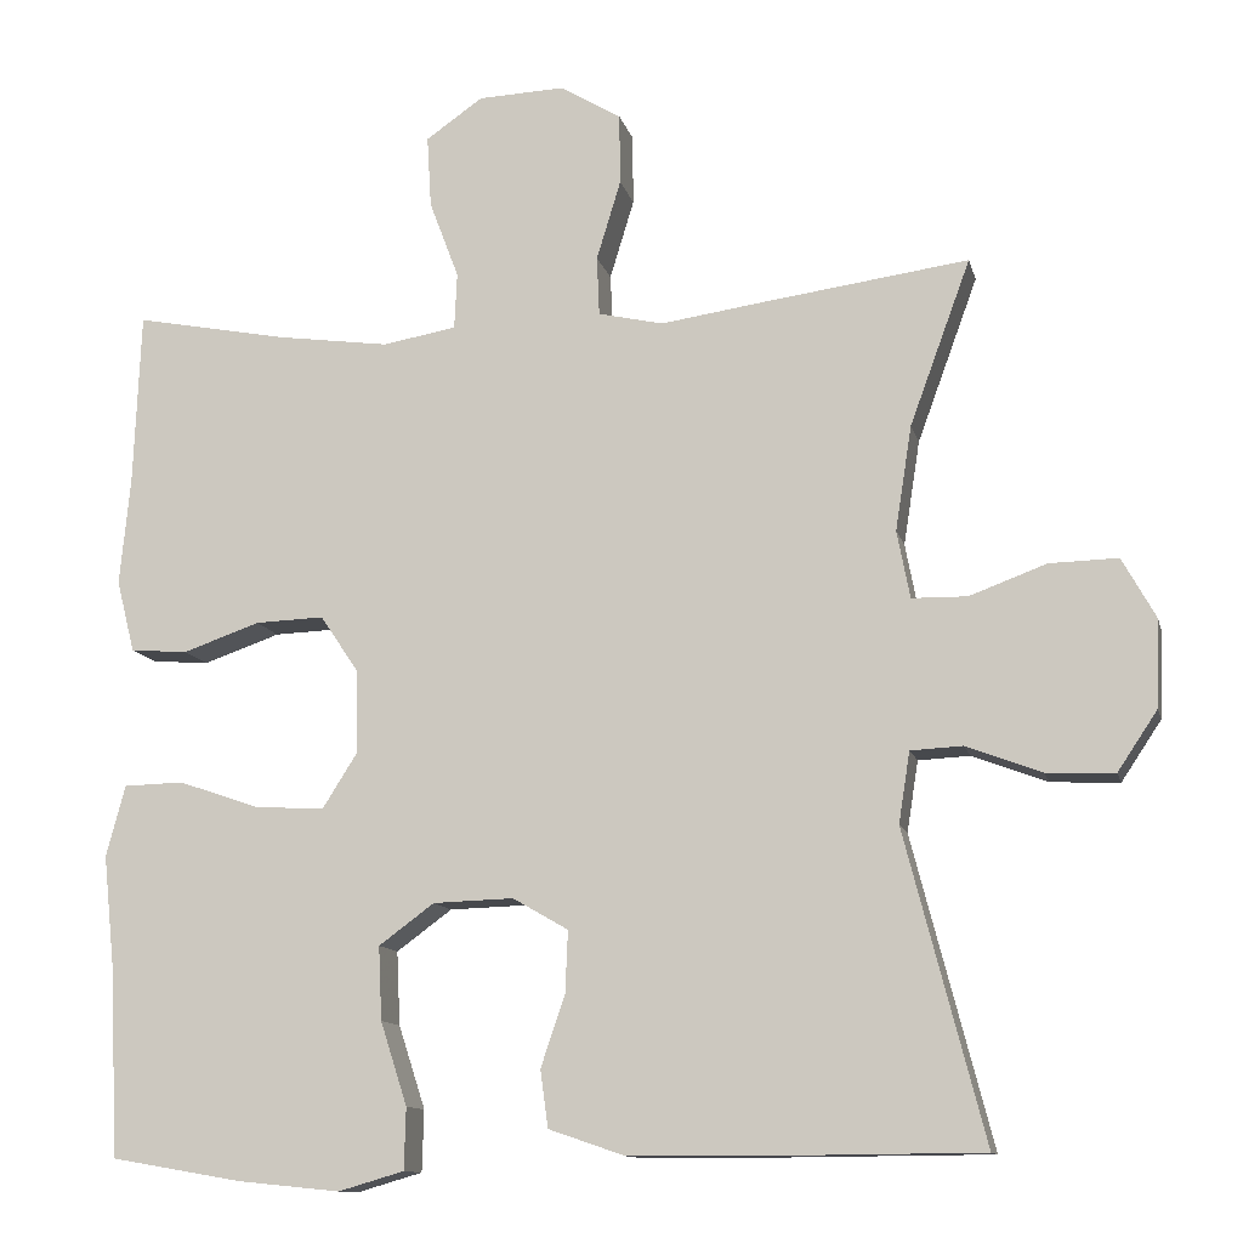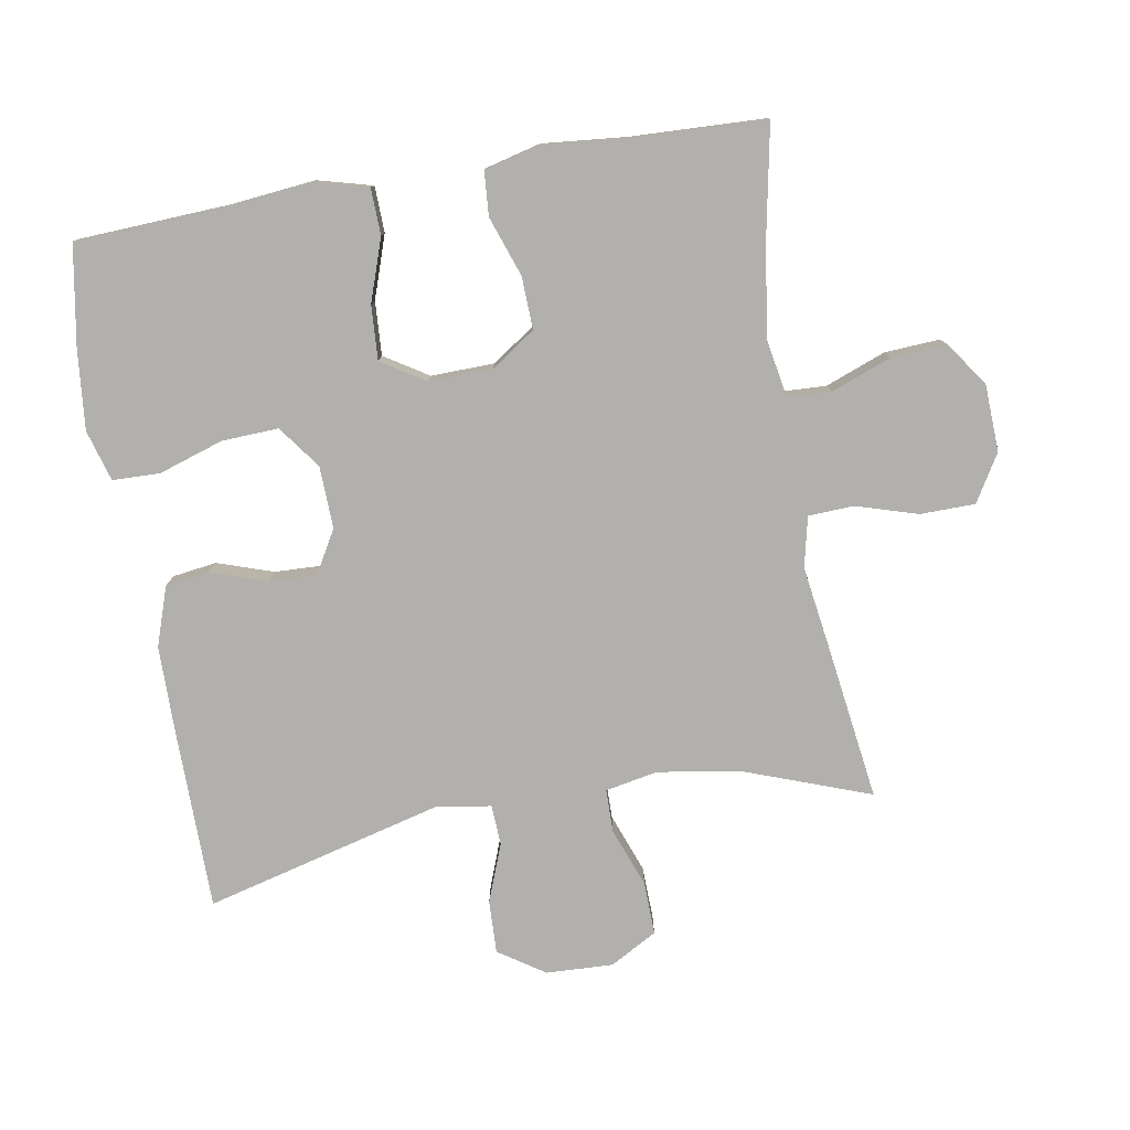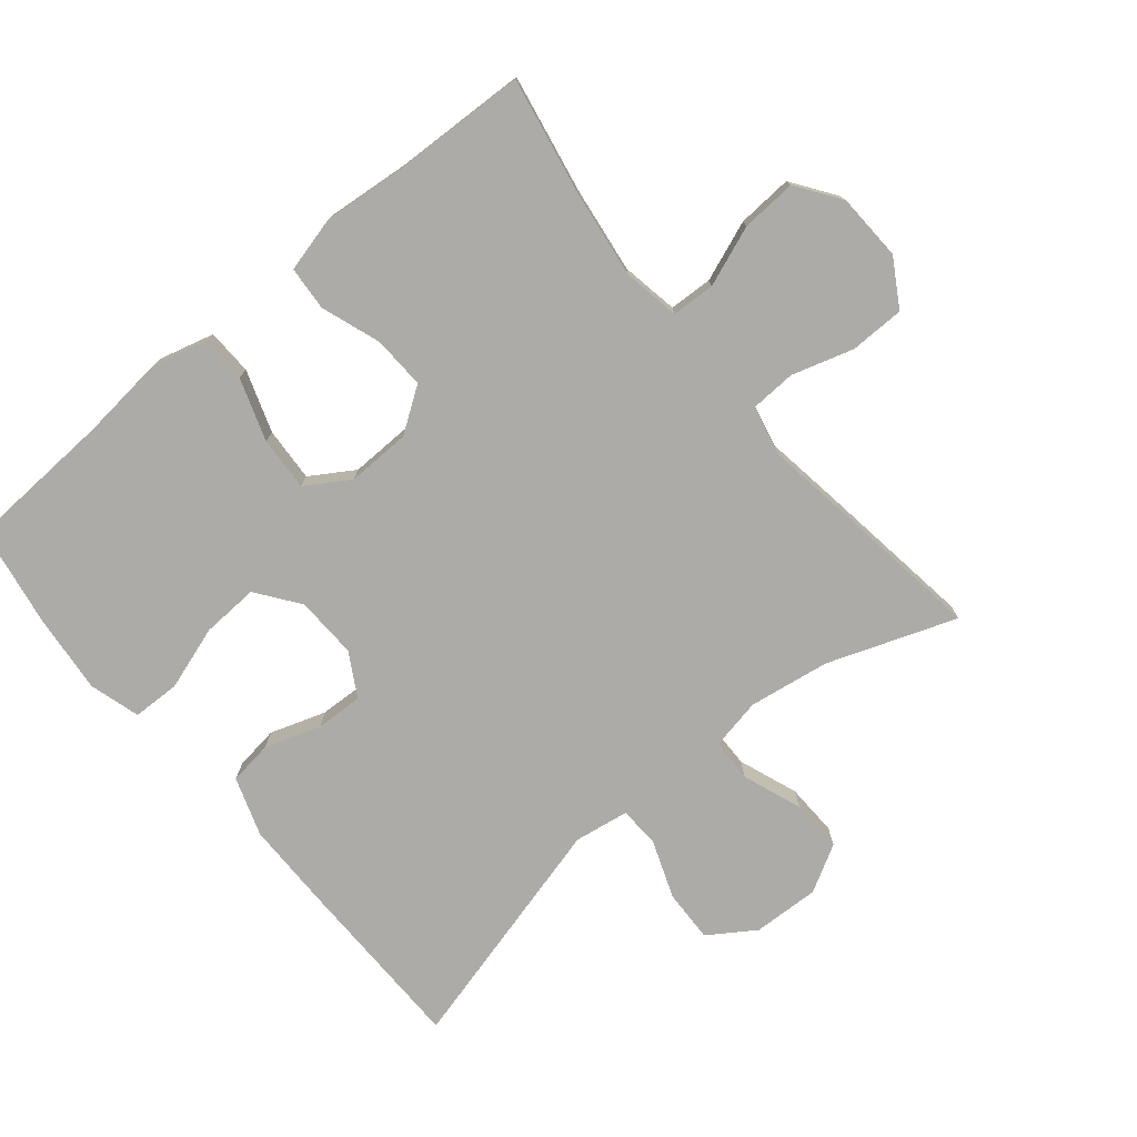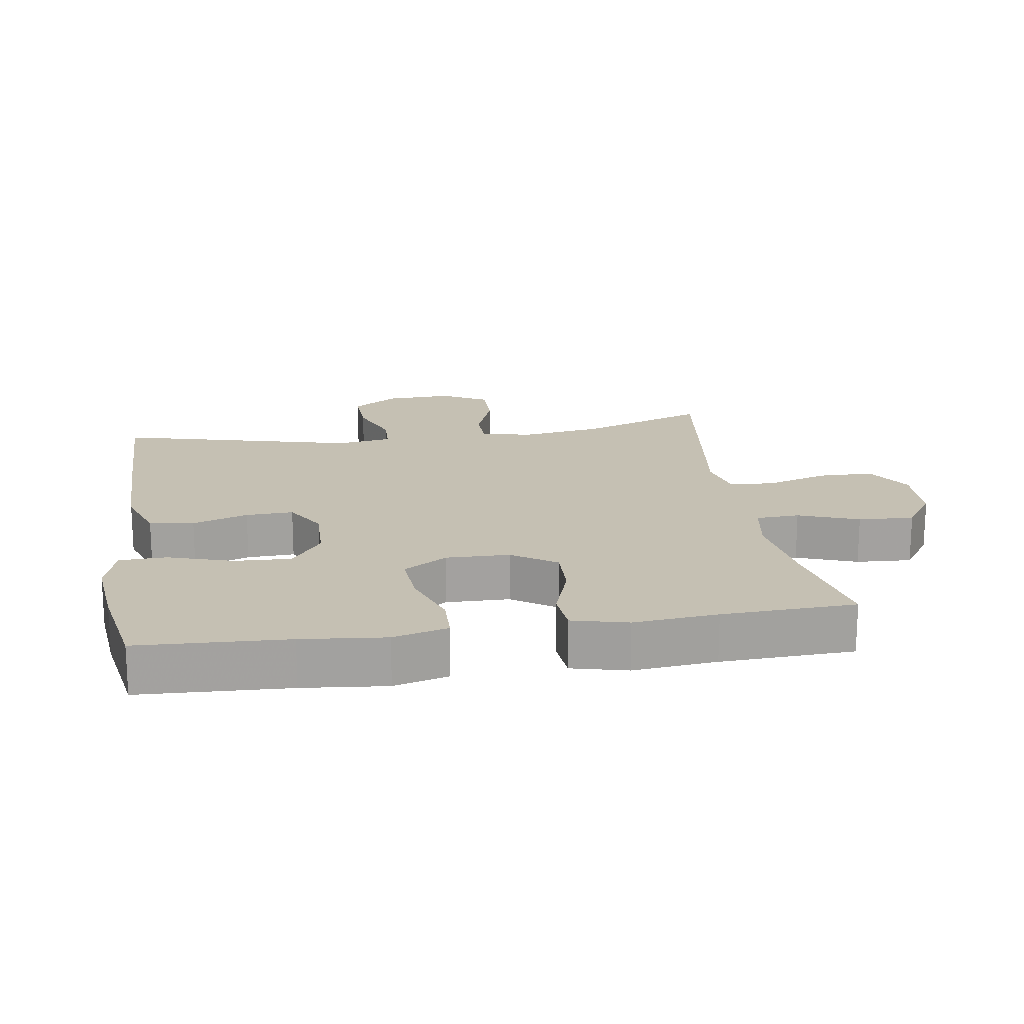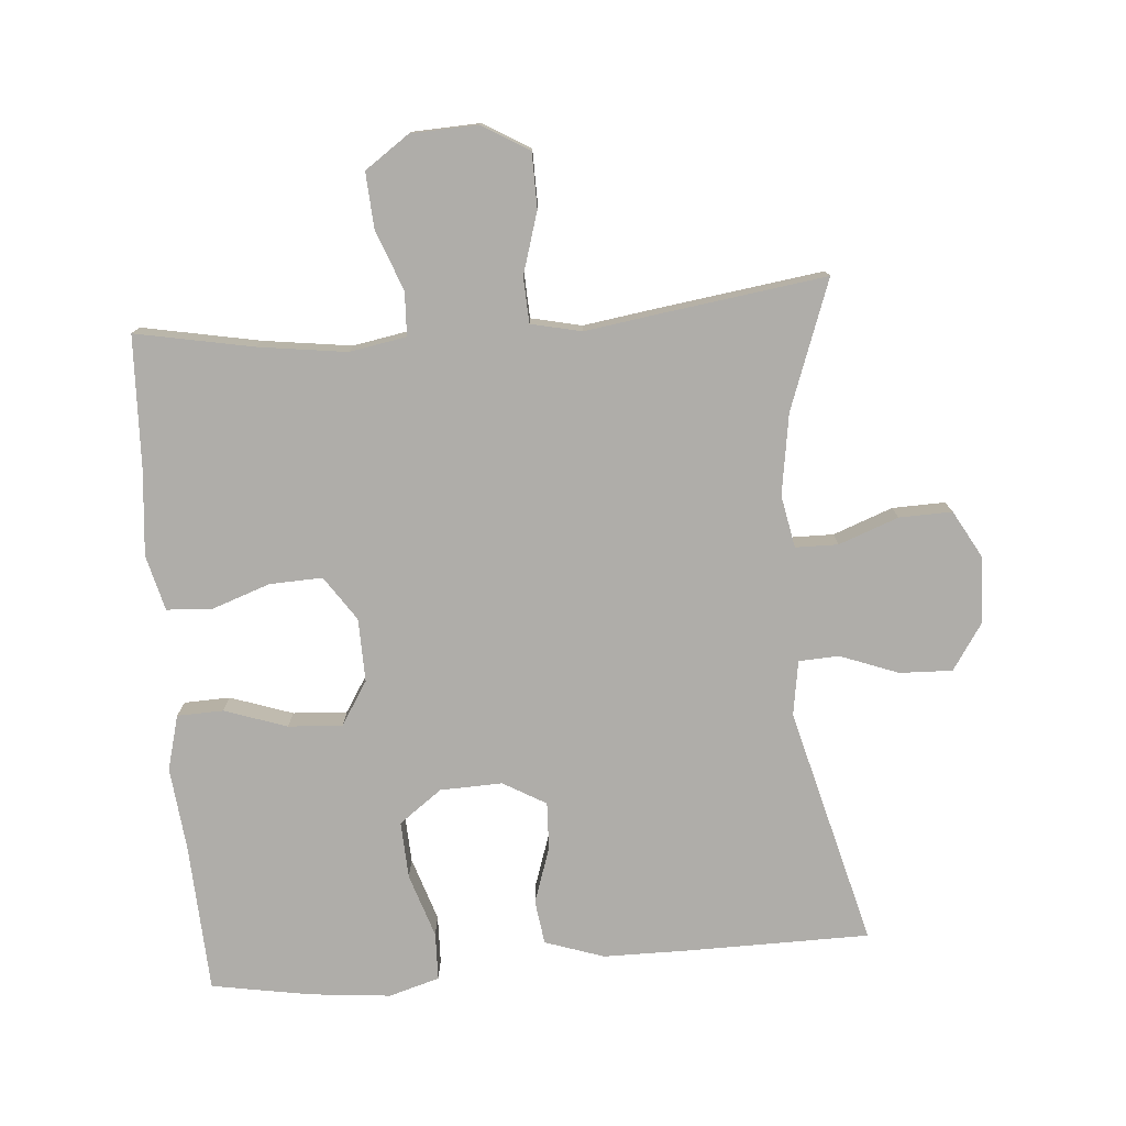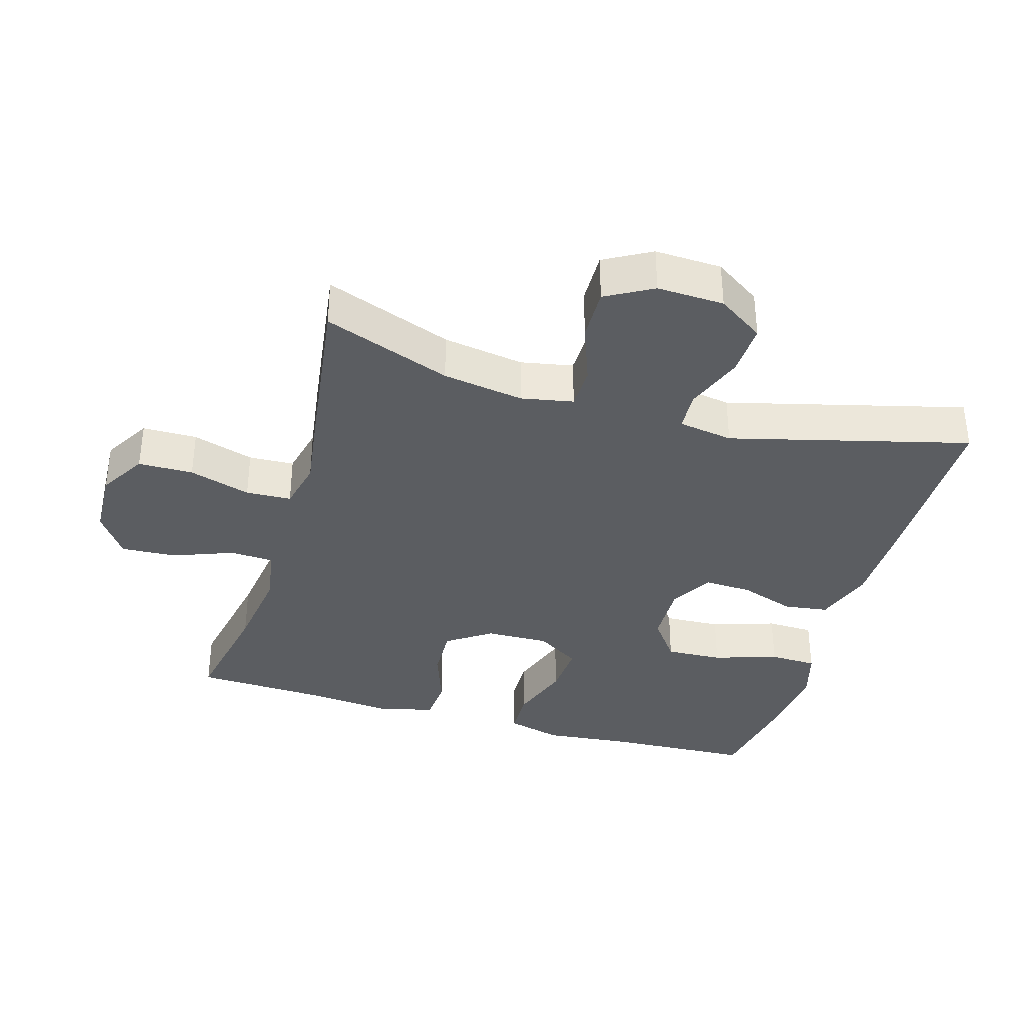
<metadata>
{"format":"obj","ext":"obj","renderer":"f3d","projection":"perspective","resolution":1024,"background":"white","views":[{"elev":-11.8,"azim":13.0,"up":"+Z"},{"elev":-78.7,"azim":-80.2,"up":"+Y"},{"elev":-76.2,"azim":-50.2,"up":"+Y"},{"elev":18.1,"azim":-98.9,"up":"+Y"},{"elev":-77.3,"azim":4.7,"up":"+Y"},{"elev":-36.1,"azim":73.7,"up":"+Y"}]}
</metadata>
<code>
v -0.5 0.07 -0.5
v -0.511 0.07 -0.277
v -0.524 0.07 -0.152
v -0.502 0.07 -0.07
v -0.433 0.07 -0.068
v -0.34 0.07 -0.1
v -0.259 0.07 -0.105
v -0.218 0.07 -0.04
v -0.22 0.07 0.055
v -0.265 0.07 0.121
v -0.344 0.07 0.118
v -0.433 0.07 0.087
v -0.499 0.07 0.092
v -0.52 0.07 0.175
v -0.508 0.07 0.301
v -0.5 0.07 0.5
v -0.324 0.07 0.466
v -0.193 0.07 0.448
v -0.108 0.07 0.463
v -0.105 0.07 0.528
v -0.139 0.07 0.618
v -0.144 0.07 0.701
v -0.078 0.07 0.747
v 0.022 0.07 0.751
v 0.092 0.07 0.709
v 0.093 0.07 0.627
v 0.065 0.07 0.535
v 0.068 0.07 0.467
v 0.143 0.07 0.45
v 0.26 0.07 0.467
v 0.5 0.07 0.5
v 0.43 0.07 0.309
v 0.411 0.07 0.188
v 0.426 0.07 0.11
v 0.49 0.07 0.109
v 0.579 0.07 0.142
v 0.658 0.07 0.144
v 0.697 0.07 0.074
v 0.693 0.07 -0.026
v 0.647 0.07 -0.095
v 0.568 0.07 -0.092
v 0.481 0.07 -0.059
v 0.421 0.07 -0.062
v 0.408 0.07 -0.144
v 0.5 0.07 -0.5
v 0.232 0.07 -0.502
v 0.099 0.07 -0.501
v 0.011 0.07 -0.471
v 0.002 0.07 -0.405
v 0.03 0.07 -0.322
v 0.033 0.07 -0.251
v -0.031 0.07 -0.214
v -0.124 0.07 -0.217
v -0.188 0.07 -0.264
v -0.184 0.07 -0.349
v -0.153 0.07 -0.445
v -0.155 0.07 -0.516
v -0.231 0.07 -0.538
v -0.35 0.07 -0.526
v -0.5 0 -0.5
v -0.511 0 -0.277
v -0.524 0 -0.152
v -0.502 0 -0.07
v -0.433 0 -0.068
v -0.34 0 -0.1
v -0.259 0 -0.105
v -0.218 0 -0.04
v -0.22 0 0.055
v -0.265 0 0.121
v -0.344 0 0.118
v -0.433 0 0.087
v -0.499 0 0.092
v -0.52 0 0.175
v -0.508 0 0.301
v -0.5 0 0.5
v -0.324 0 0.466
v -0.193 0 0.448
v -0.108 0 0.463
v -0.105 0 0.528
v -0.139 0 0.618
v -0.144 0 0.701
v -0.078 0 0.747
v 0.022 0 0.751
v 0.092 0 0.709
v 0.093 0 0.627
v 0.065 0 0.535
v 0.068 0 0.467
v 0.143 0 0.45
v 0.26 0 0.467
v 0.5 0 0.5
v 0.43 0 0.309
v 0.411 0 0.188
v 0.426 0 0.11
v 0.49 0 0.109
v 0.579 0 0.142
v 0.658 0 0.144
v 0.697 0 0.074
v 0.693 0 -0.026
v 0.647 0 -0.095
v 0.568 0 -0.092
v 0.481 0 -0.059
v 0.421 0 -0.062
v 0.408 0 -0.144
v 0.5 0 -0.5
v 0.232 0 -0.502
v 0.099 0 -0.501
v 0.011 0 -0.471
v 0.002 0 -0.405
v 0.03 0 -0.322
v 0.033 0 -0.251
v -0.031 0 -0.214
v -0.124 0 -0.217
v -0.188 0 -0.264
v -0.184 0 -0.349
v -0.153 0 -0.445
v -0.155 0 -0.516
v -0.231 0 -0.538
v -0.35 0 -0.526
f 58 59 1 2
f 55 56 57 58
f 54 55 58 2
f 53 54 2 3
f 52 53 3 4
f 47 48 49 50
f 47 50 51
f 44 45 46 47
f 43 44 47 51
f 39 40 41 42
f 39 42 43
f 38 39 43
f 35 36 37 38
f 34 35 38 43
f 33 34 43 51
f 29 30 31 32
f 28 29 32 33
f 24 25 26 27
f 24 27 28
f 23 24 28
f 20 21 22 23
f 19 20 23 28
f 18 19 28 33
f 15 16 17
f 11 12 13 14
f 10 11 14 15
f 52 4 5 6
f 52 6 7
f 18 33 51 52
f 10 15 17 18
f 9 10 18 52
f 8 9 52
f 7 8 52
f 61 60 118 117
f 117 116 115 114
f 61 117 114 113
f 62 61 113 112
f 63 62 112 111
f 109 108 107 106
f 110 109 106
f 106 105 104 103
f 110 106 103 102
f 101 100 99 98
f 102 101 98
f 102 98 97
f 97 96 95 94
f 102 97 94 93
f 110 102 93 92
f 91 90 89 88
f 92 91 88 87
f 86 85 84 83
f 87 86 83
f 87 83 82
f 82 81 80 79
f 87 82 79 78
f 92 87 78 77
f 76 75 74
f 73 72 71 70
f 74 73 70 69
f 65 64 63 111
f 66 65 111
f 111 110 92 77
f 77 76 74 69
f 111 77 69 68
f 111 68 67
f 111 67 66
f 1 60 61 2
f 2 61 62 3
f 3 62 63 4
f 4 63 64 5
f 5 64 65 6
f 6 65 66 7
f 7 66 67 8
f 8 67 68 9
f 9 68 69 10
f 10 69 70 11
f 11 70 71 12
f 12 71 72 13
f 13 72 73 14
f 14 73 74 15
f 15 74 75 16
f 16 75 76 17
f 17 76 77 18
f 18 77 78 19
f 19 78 79 20
f 20 79 80 21
f 21 80 81 22
f 22 81 82 23
f 23 82 83 24
f 24 83 84 25
f 25 84 85 26
f 26 85 86 27
f 27 86 87 28
f 28 87 88 29
f 29 88 89 30
f 30 89 90 31
f 31 90 91 32
f 32 91 92 33
f 33 92 93 34
f 34 93 94 35
f 35 94 95 36
f 36 95 96 37
f 37 96 97 38
f 38 97 98 39
f 39 98 99 40
f 40 99 100 41
f 41 100 101 42
f 42 101 102 43
f 43 102 103 44
f 44 103 104 45
f 45 104 105 46
f 46 105 106 47
f 47 106 107 48
f 48 107 108 49
f 49 108 109 50
f 50 109 110 51
f 51 110 111 52
f 52 111 112 53
f 53 112 113 54
f 54 113 114 55
f 55 114 115 56
f 56 115 116 57
f 57 116 117 58
f 58 117 118 59
f 59 118 60 1

</code>
